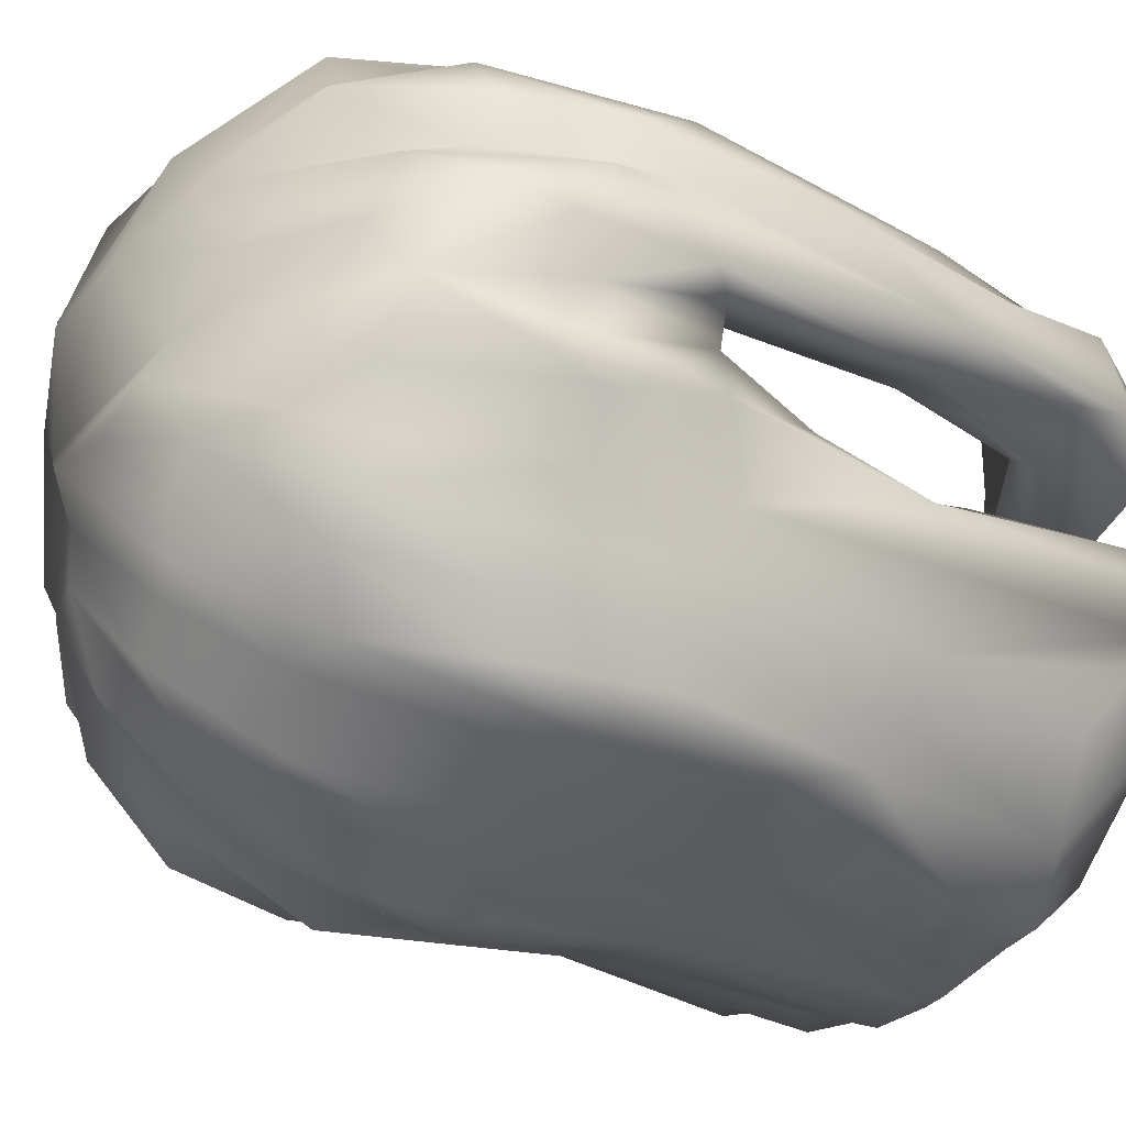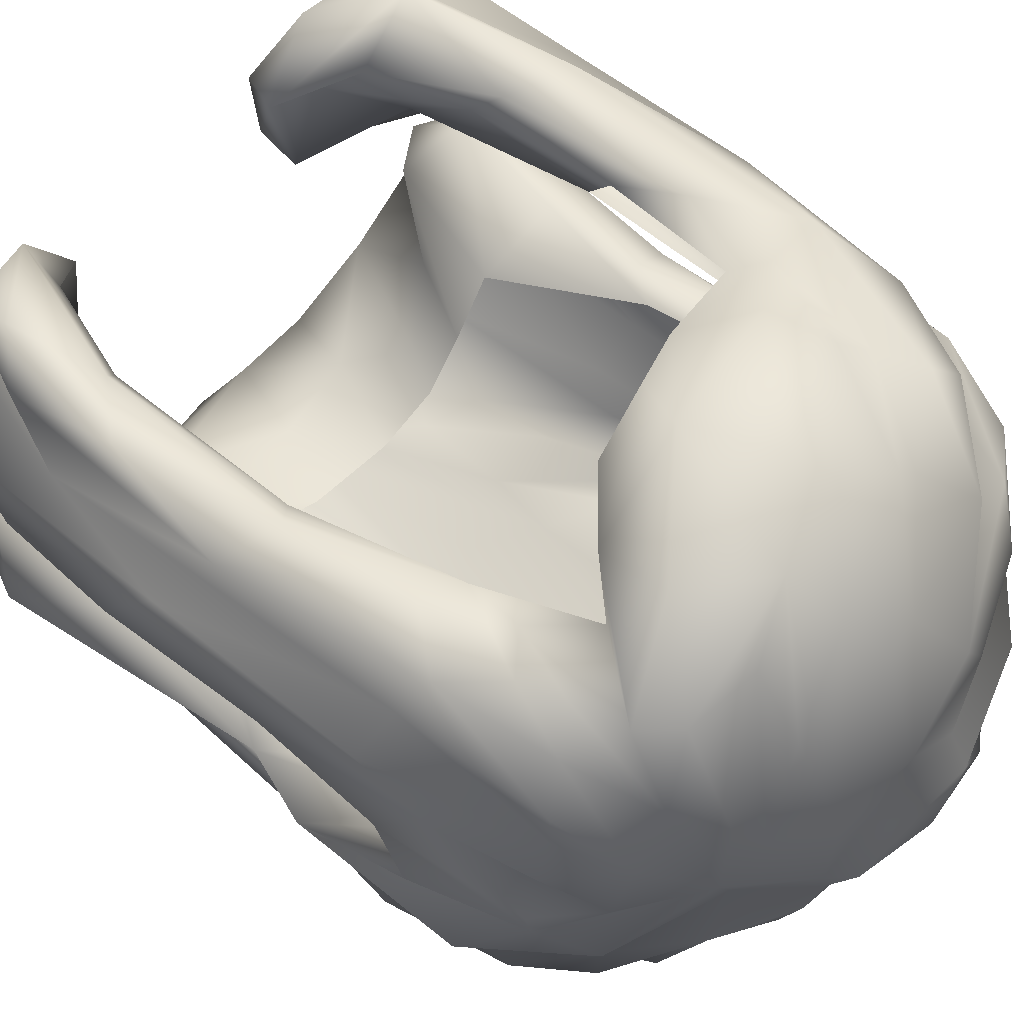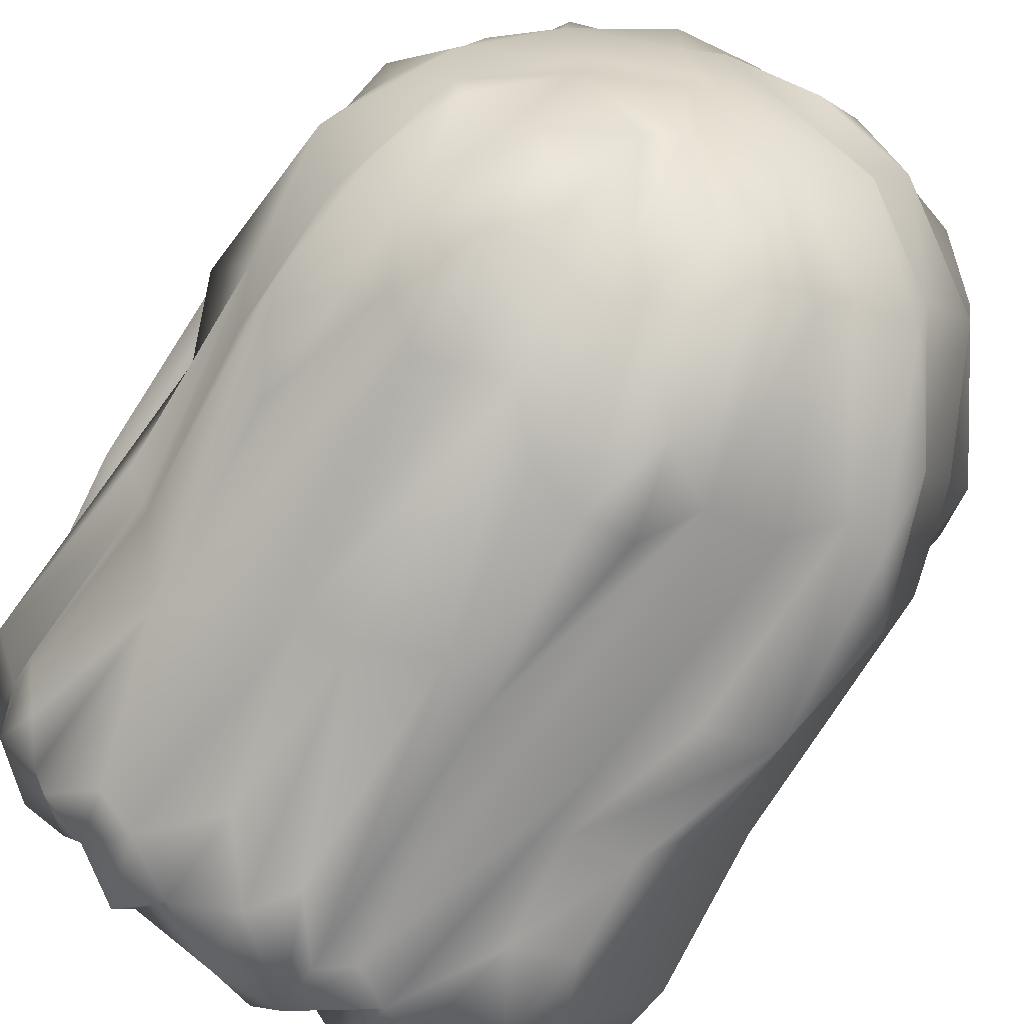
<metadata>
{"format":"obj","ext":"obj","renderer":"f3d","projection":"perspective","resolution":1024,"background":"white","views":[{"elev":-23.3,"azim":-129.8,"up":"+Z"},{"elev":59.6,"azim":132.4,"up":"+Z"},{"elev":-74.1,"azim":149.4,"up":"+Z"}]}
</metadata>
<code>
v  224 959 149.6
v  -9.615 1715 -249.3
v  -55.55 1026 -238.4
v  -125.4 844.2 36.99
v  284.5 1638 -66.02
v  193.8 1423 -357.5
v  -42.03 814.8 -289.5
v  -304.6 1372 245.4
v  4.371 1758 97.27
v  -330.6 865.5 -215.3
v  -208.7 1035 -71.05
v  -237.7 1376 253.1
v  275 872.2 -294
v  362.4 1426 40.5
v  -67.46 1134 -354.9
v  359.7 1404 147.7
v  185.3 1636 257.8
v  -26.96 1622 -342.5
v  179.9 1684 -141.1
v  -339 1407 157.1
v  46.75 1024 -231.3
v  384.5 926.3 -113.3
v  -366.6 1398 -48.68
v  344.7 1045 -43.73
v  -168.8 1451 -372.9
v  254.3 1219 213.4
v  -153.9 1102 -349.3
v  146.7 1518 233.4
v  -216.6 1727 -39.22
v  316.4 1418 189.5
v  131 858.7 -348.3
v  -181.8 1671 221.5
v  273 1070 -260.3
v  -245.5 899 251.4
v  167 1691 -29.87
v  -253.6 1677 -166.1
v  303.8 1424 45.19
v  -278.8 1541 -227.3
v  295.7 1579 168.9
v  109.6 1170 -362.6
v  -356.2 1511 129.6
v  263.9 1618 -180.5
v  -283.7 1269 -321.3
v  -305.8 1405 52.93
v  379 1334 -64.36
v  -140.3 1759 -114.2
v  -382.4 907.8 -82.67
v  -236.7 1179 193.1
v  326.5 1122 -133.9
v  -357.8 1156 -68.01
v  -28.7 1484 -405.8
v  -61.54 1590 317.7
v  267 846.9 -62.77
v  -340 1361 -123.7
v  238.2 902 10.44
v  77.33 1698 -251.3
v  331 1018 3.115
v  156.2 951.4 -212.4
v  316.6 917.8 180.8
v  341.4 1476 79.05
v  56.08 1397 -387.5
v  369 1286 70.01
v  49.32 1413 283.8
v  -8.422 894 -406.1
v  192.8 1636 -258.1
v  307.5 1313 -61.35
v  -345.1 941.7 94.68
v  -137.3 854.2 -351.6
v  -262.9 1652 130.3
v  244.2 1491 242.5
v  -234.3 1038 212.4
v  358.9 1517 -107.3
v  -279.7 1167 -291
v  232.1 1018 -74.03
v  282.4 889.4 230.9
v  261.5 1506 -262.4
v  -347.7 1518 24.6
v  -223.4 1008 -356.7
v  2.355 1459 339.6
v  -211.3 1242 -312.2
v  214.1 800.4 27.99
v  -292.3 1192 -59.01
v  323.1 810.8 44.45
v  -297.6 1048 -21.52
v  -267.8 921.7 65.64
v  -292 836.7 -146.5
v  292.4 1174 66.58
v  -173.7 1498 310
v  -354.3 1040 163.3
v  187.7 1698 142.5
v  -303.4 825.1 53.12
v  280.3 808.3 -188.6
v  -304 1075 225.5
v  330.1 1319 -173.1
v  -92.26 1632 -331.4
v  -92.46 1739 140.6
v  -280.4 1115 81.74
v  -149.1 983.5 -196.2
v  -3.743 1707 219.9
v  202.8 816.6 90.32
v  -355.9 1389 45.85
v  -316.6 827.9 -92.6
v  104.4 1644 261.9
v  255.3 759.5 81.13
v  -221.8 1484 -324.5
v  283 1302 -279.3
v  -92.59 1374 289.5
v  307.2 871.2 135.8
v  -264.9 1626 -119.7
v  -92.22 1438 -379
v  -2.6 929.5 -248
v  -291.1 794.1 158.8
v  -354.4 1396 -1.557
v  299.8 1425 -30.66
v  144.5 808.5 -282
v  86.37 1727 -158
v  296 1442 250.4
v  -352.7 1257 185.8
v  -86.96 887 -391.9
v  -311 1423 -17.37
v  -97.56 1746 -199.5
v  156.8 1519 259.3
v  -124.1 796.5 53.58
v  -20.5 1177 -382.2
v  304 828.2 -132.7
v  -183.4 823 95.28
v  -281.3 1571 211
v  49.72 1578 -358.5
v  319.4 1128 -192.2
v  -266.1 1552 -282.7
v  -210.7 1516 272.3
v  346.5 896.9 -148.3
v  -130.2 816 -283.4
v  -202.8 1673 -195.1
v  109.1 1454 -392.2
v  -332.2 1117 72.09
v  -55.99 1696 199
v  365.6 932.2 18.46
v  -128.3 1651 -273
v  -362.8 1107 112.4
v  222.3 847 -293.7
v  138.6 1599 -311
v  131.4 792.9 81.77
v  -117.3 824.3 122.8
v  191.1 903.7 -354.9
v  -316.1 1539 -190.9
v  247.1 979.8 196.5
v  108.8 1700 203.7
v  -186 809.8 198.4
v  -145.2 1181 -351.1
v  -78.24 1740 -138.4
v  -217.2 755.2 101.2
v  -198.5 819.5 -301.7
v  255.2 1646 92.05
v  296.1 1122 -45.21
v  -84 1774 -39.35
v  8.353 794.5 -321.1
v  123.7 1556 320.7
v  337 1200 54.82
v  -264.1 917.2 -301
v  327.3 1392 -257.5
v  61.01 1764 -67.11
v  -258.6 867.9 -81.28
v  -274.7 1593 150.5
v  -89.15 800 -328
v  -338.7 1144 -197.9
v  -181.5 897.9 182.2
v  170.1 821.7 -335.4
v  362.4 1460 -29.07
v  -345.2 970.9 -229.4
v  -108.8 1622 304.6
v  153.9 1434 -355.5
v  -33.51 1714 -201.1
v  -292 1128 -248.2
v  207.4 957.3 -165.4
v  -229.6 912.4 92.29
v  -245.8 1686 60.47
v  197.7 1697 39.43
v  -314.1 1405 -289.3
v  350.2 1247 -72.73
v  315.6 816 105.4
v  192.3 855.9 -196.6
v  158.4 1165 -335.2
v  232 1202 194.2
v  -320.1 907.7 -21.85
v  -314.3 1396 -243.7
v  270.6 1619 -115.1
v  -281.2 885.2 206.7
v  196.4 1394 232.6
v  -84.76 1749 -0.852
v  320.2 1581 -35.03
v  192.7 1549 -335.3
v  250.3 1383 263.4
v  79.71 1607 -311.9
v  -173.8 1026 -157.2
v  -46.8 909 -385.6
v  332.7 981.3 123.2
v  -239.2 1563 260.2
v  -363 869.4 -120.2
v  142.6 1018 -196.5
v  61.56 828.6 -368.6
v  -160.9 822.1 17.65
v  342.1 870.2 -59.23
v  -266.4 1469 -322
v  -365.6 1525 -78.74
v  -100.2 915.2 -238.2
v  234.3 1544 259.9
v  -320.7 1504 -119.9
v  350.8 1376 -134.6
v  70.96 907 -396.2
v  -207.8 1346 238
v  185.8 792 167.8
v  96.39 827.5 -275.4
v  96.44 1745 -38.53
v  320.5 1196 192.5
v  122.7 1477 296.2
v  96.03 1751 81.56
v  -376.8 1416 62.07
v  182 833.7 131
v  -256.8 1258 227.6
v  297.6 1040 201.5
v  -360.6 1550 70.93
v  210.2 1594 235.1
v  7.537 1646 -309.2
v  -330.7 889.8 187.2
v  264.7 1114 -51.95
v  278.9 824.6 195.9
v  260.8 1558 204.8
v  -348.8 1286 -39.41
v  353 1136 -108.2
v  315.6 920.3 -8.889
v  -143.7 1620 258.3
v  -362.5 894.9 -42.9
v  191.2 1155 -328
v  219 849.2 -124.9
v  -219.3 829.3 -216.8
v  342.1 1415 -15.14
v  108.3 1677 -229.5
v  -216.1 937 -149.1
v  124 972.9 -363.3
v  -331.5 1463 202.8
v  273.3 1636 17.63
v  -283.9 1655 13.55
v  -17.03 1404 324
v  330.5 1582 17.93
v  343.4 831.9 -119.3
v  238.3 1455 -312.9
v  20.28 1669 257.3
v  -226.4 1110 -332.9
v  346.7 945.3 -191
v  361.9 1147 120.9
v  -51.16 1389 -409.3
v  -314 1154 -47.43
v  377.2 1087 47.63
v  -159.9 986.7 -363
v  319.1 916.2 -246.1
v  -220.7 1008 179.3
v  32.1 1204 -380.9
v  291.5 870.8 -249.9
v  174.6 763.4 82.61
v  -211.6 893.6 -356.7
v  -195.8 1652 -268.8
v  39.83 1616 311.3
v  0.8823 1387 -416.1
v  233.2 910.4 -311.3
v  -198.5 1716 -96.12
v  -10.98 830.5 -375.6
v  249.6 780.9 128.5
v  -135 1734 66.2
v  74.45 1737 -108.6
v  -133.5 776.2 115.9
v  -270.8 1678 -67.41
v  35.36 951.6 -391.4
v  -305.2 1312 -44.16
v  312.4 1580 69.91
v  -126.5 1029 -209.2
v  358.9 879.1 76.04
v  -356.3 904.6 -156
v  234.9 813.3 -221.6
v  320.1 1474 -158.1
v  -351.5 874 101.5
v  286.5 980.3 -42.03
v  131.2 873.1 -231
v  -145.7 1436 331.9
v  294.4 1579 118.2
v  -231.9 807 32.03
v  -34.6 1777 -82.36
v  244.2 964.6 -77.25
v  -346.4 1555 -27.84
v  208.3 1464 260.5
v  -347.5 1428 -192.5
v  333.9 862.7 -201.7
v  155.7 1712 95.83
v  -328.7 1606 100.5
v  -37.52 1551 346
v  304.8 1539 -219.1
v  -377.8 1465 -44.52
v  220.2 1649 161.8
g headusOBJexport001
f -79 -206 -228
f -237 -48 -45
f -125 -113 -226
f -83 -55 -236
f -109 -290 -85
f -108 -254 -227
f -60 -213 -63
f -189 -47 -175
f -266 -34 -154
f -230 -30 -122
f -249 -276 -245
f -162 -200 -290
f -85 -82 -121
f -104 -288 -136
f -186 -70 -25
f -123 -163 -202
f -42 -123 -202
f -79 -291 -206
f -128 -247 -51
f -170 -250 -49
f -188 -292 -16
f -11 -64 -246
f -149 -189 -284
f -86 -142 -98
f -283 -237 -239
f -9 -177 -110
f -92 -229 -71
f -82 -151 -6
f -297 -183 -75
f -164 -127 -116
f -280 -112 -257
f -157 -164 -105
f -214 -232 -163
f -132 -228 -265
f -241 -278 -188
f -250 -167 -49
f -246 -17 -11
f -77 -56 -222
f -258 -81 -159
f -119 -275 -277
f -185 -285 -262
f -204 -297 -281
f -94 -190 -91
f -84 -106 -273
f -212 -140 -244
f -231 -44 -180
f -146 -139 -38
f -106 -110 -273
f -122 -30 -109
f -33 -253 -263
f -48 -269 -102
f -14 -269 -283
f -65 -266 -154
f -149 -284 -103
f -267 -203 -135
f -287 -168 -291
f -293 -266 -65
f -234 -223 -107
f -150 -187 -147
f -206 -291 -181
f -280 -264 -112
f -24 -14 -283
f -91 -190 -263
f -37 -160 -194
f -115 -212 -298
f -261 -169 -120
f -113 -120 -226
f -121 -145 -57
f -1 -145 -121
f -164 -259 -41
f -26 -41 -259
f -267 -135 -172
f -58 -135 -279
f -90 -250 -170
f -52 -193 -266
f -256 -219 -272
f -95 -37 -194
f -186 -25 -179
f -108 -285 -130
f -62 -285 -185
f -148 -165 -253
f -148 -12 -137
f -245 -100 -252
f -213 -289 -146
f -251 -88 -79
f -90 -254 -119
f -185 -119 -254
f -249 -245 -252
f -46 -215 -217
f -189 -281 -248
f -171 -105 -238
f -211 -168 -287
f -15 -287 -192
f -174 -246 -207
f -96 -17 -246
f -100 -245 -133
f -91 -263 -153
f -212 -244 -298
f -269 -84 -102
f -75 -183 -243
f -234 -280 -223
f -140 -242 -244
f -191 -72 -31
f -174 -207 -7
f -154 -34 -158
f -78 -273 -152
f -72 -87 -31
f -294 -108 -227
f -121 -108 -294
f -238 -41 -35
f -35 -171 -238
f -239 -237 -285
f -140 -262 -285
f -271 -83 -236
f -259 -59 -89
f -268 -184 -98
f -157 -61 -234
f -234 -61 -280
f -73 -144 -119
f -225 -17 -73
f -279 -258 -159
f -111 -181 -210
f -292 -134 -180
f -63 -213 -146
f -230 -122 -5
f -279 -135 -258
f -229 -182 -71
f -182 -106 -84
f -42 -251 -79
f -42 -202 -251
f -112 -19 -3
f -223 -280 -257
f -50 -256 -272
f -38 -44 -231
f -225 -99 -124
f -78 -152 -224
f -102 -240 -72
f -3 -19 -138
f -205 -170 -138
f -10 -56 -94
f -186 -276 -70
f -139 -226 -221
f -221 -50 -44
f -36 -4 -220
f -128 -211 -247
f -149 -219 -274
f -256 -194 -219
f -218 -244 -242
f -244 -156 -199
f -217 -215 -288
f -216 -218 -68
f -48 -22 -161
f -66 -215 -46
f -288 -114 -136
f -42 -173 -123
f -187 -208 -147
f -197 -252 -100
f -114 -66 -197
f -140 -212 -262
f -4 -15 -220
f -220 -15 -192
f -181 -159 -210
f -187 -18 -208
f -1 -92 -71
f -141 -36 -220
f -13 -214 -97
f -232 -214 -13
f -246 -64 -207
f -16 -292 -86
f -206 -181 -111
f -206 -265 -228
f -205 -90 -170
f -112 -227 -19
f -204 -281 -189
f -194 -160 -204
f -203 -162 -290
f -30 -290 -109
f -255 -202 -163
f -93 -201 -63
f -196 -209 -6
f -282 -209 -196
f -298 -244 -199
f -224 -152 -87
f -179 -198 -186
f -77 -222 -81
f -197 -100 -213
f -136 -213 -60
f -151 -196 -6
f -247 -36 -51
f -195 -87 -39
f -216 -195 -218
f -194 -204 -274
f -194 -274 -219
f -52 -223 -193
f -223 -3 -138
f -55 -192 -236
f -191 -31 -118
f -48 -102 -22
f -27 -190 -94
f -270 -143 -33
f -149 -274 -189
f -274 -204 -189
f -278 -296 -188
f -93 -23 -201
f -187 -111 -74
f -74 -18 -187
f -186 -10 -2
f -222 -186 -198
f -185 -233 -119
f -20 -117 -158
f -286 -20 -158
f -183 -280 -243
f -29 -264 -280
f -182 -84 -269
f -260 -182 -269
f -181 -58 -279
f -181 -279 -159
f -103 -175 -235
f -98 -142 -32
f -198 -179 -255
f -160 -297 -204
f -29 -297 -126
f -92 -177 -9
f -141 -220 -83
f -176 -13 -97
f -123 -173 -295
f -284 -189 -175
f -284 -175 -103
f -167 -174 -7
f -275 -96 -277
f -295 -155 -176
f -155 -150 -28
f -291 -58 -181
f -101 -58 -291
f -75 -243 -171
f -248 -75 -171
f -138 -170 -266
f -266 -170 -43
f -261 -165 -169
f -165 -178 -37
f -211 -128 -168
f -267 -172 -101
f -277 -53 -167
f -250 -277 -167
f -292 -93 -166
f -292 -166 -134
f -263 -253 -165
f -263 -165 -261
f -238 -164 -41
f -105 -164 -238
f -163 -198 -255
f -81 -163 -159
f -203 -267 -162
f -67 -267 -101
f -216 -68 -161
f -242 -140 -45
f -37 -178 -160
f -178 -29 -126
f -159 -163 -232
f -18 -210 -159
f -158 -117 -184
f -131 -184 -268
f -157 -234 -107
f -116 -127 -293
f -218 -156 -244
f -195 -39 -218
f -173 -155 -295
f -42 -132 -173
f -59 -116 -154
f -154 -131 -268
f -153 -263 -261
f -133 -113 -125
f -87 -152 -298
f -152 -115 -298
f -82 -51 -151
f -51 -36 -151
f -265 -150 -155
f -265 -187 -150
f -272 -149 -180
f -219 -149 -272
f -148 -178 -165
f -178 -148 -137
f -176 -147 -13
f -150 -147 -28
f -231 -146 -38
f -166 -146 -231
f -1 -71 -145
f -260 -269 -14
f -275 -119 -144
f -275 -144 -96
f -12 -143 -137
f -33 -143 -253
f -86 -292 -142
f -142 -292 -180
f -36 -141 -282
f -76 -141 -83
f -237 -140 -285
f -45 -140 -237
f -289 -139 -146
f -21 -133 -129
f -193 -138 -266
f -193 -223 -138
f -178 -137 -29
f -85 -264 -29
f -136 -197 -213
f -136 -114 -197
f -135 -230 -258
f -135 -203 -230
f -134 -231 -180
f -134 -166 -231
f -133 -8 -113
f -245 -8 -133
f -132 -265 -155
f -173 -132 -155
f -158 -184 -131
f -158 -131 -154
f -108 -130 -254
f -62 -185 -254
f -133 -125 -129
f -289 -129 -139
f -168 -128 -67
f -128 -200 -162
f -157 -107 -127
f -164 -157 -127
f -160 -178 -126
f -160 -126 -297
f -129 -125 -139
f -125 -226 -139
f -64 -11 -124
f -124 -99 -241
f -123 -214 -163
f -123 -97 -214
f -56 -27 -94
f -56 -109 -270
f -121 -294 -264
f -85 -121 -264
f -226 -120 -256
f -95 -194 -256
f -119 -277 -69
f -90 -119 -69
f -118 -195 -216
f -161 -22 -216
f -117 -124 -241
f -117 -16 -184
f -116 -59 -259
f -164 -116 -259
f -273 -110 -115
f -152 -273 -115
f -288 -215 -114
f -114 -215 -66
f -113 -153 -261
f -113 -261 -120
f -264 -294 -112
f -112 -294 -227
f -187 -265 -111
f -265 -206 -111
f -177 -271 -110
f -270 -109 -143
f -109 -85 -143
f -54 -285 -108
f -145 -24 -57
f -127 -107 -293
f -52 -266 -293
f -229 -110 -106
f -229 -106 -182
f -171 -243 -105
f -105 -61 -157
f -136 -60 -104
f -104 -201 -23
f -149 -103 -180
f -32 -142 -180
f -22 -102 -191
f -102 -72 -191
f -168 -101 -291
f -101 -168 -67
f -21 -129 -289
f -21 -289 -213
f -278 -241 -99
f -268 -98 -89
f -89 -98 -32
f -295 -97 -123
f -97 -295 -176
f -246 -53 -96
f -96 -53 -277
f -256 -120 -95
f -120 -169 -95
f -94 -91 -276
f -10 -94 -2
f -188 -93 -292
f -188 -296 -93
f -282 -141 -76
f -282 -76 -1
f -245 -91 -8
f -276 -91 -245
f -227 -90 -205
f -227 -254 -90
f -32 -26 -89
f -26 -259 -89
f -192 -287 -88
f -87 -80 -156
f -80 -87 -298
f -184 -86 -98
f -16 -86 -184
f -137 -85 -29
f -143 -85 -137
f -84 -240 -102
f -78 -224 -240
f -177 -83 -271
f -76 -83 -177
f -85 -290 -82
f -290 -200 -82
f -198 -163 -81
f -81 -222 -198
f -80 -199 -156
f -298 -199 -80
f -291 -79 -287
f -287 -79 -88
f -84 -78 -240
f -84 -273 -78
f -258 -77 -81
f -258 -230 -5
f -76 -92 -1
f -76 -177 -92
f -75 -248 -281
f -297 -75 -281
f -18 -74 -210
f -111 -210 -74
f -119 -233 -73
f -240 -224 -72
f -72 -224 -87
f -145 -71 -260
f -71 -182 -260
f -70 -276 -249
f -249 -66 -46
f -90 -69 -250
f -69 -277 -250
f -161 -68 -242
f -242 -68 -218
f -267 -67 -162
f -67 -128 -162
f -66 -252 -197
f -66 -249 -252
f -154 -116 -65
f -116 -293 -65
f -64 -124 -117
f -64 -117 -20
f -63 -146 -166
f -93 -63 -166
f -130 -285 -62
f -62 -254 -130
f -243 -61 -105
f -280 -61 -243
f -104 -60 -201
f -201 -60 -63
f -89 -59 -268
f -268 -59 -154
f -58 -101 -172
f -172 -135 -58
f -57 -54 -108
f -121 -57 -108
f -5 -122 -56
f -122 -109 -56
f -55 -220 -192
f -220 -55 -83
f -54 -239 -285
f -57 -239 -54
f -53 -246 -174
f -167 -53 -174
f -107 -223 -52
f -107 -52 -293
f -200 -51 -82
f -128 -51 -200
f -226 -50 -221
f -226 -256 -50
f -170 -49 -43
f -7 -207 -40
f -283 -48 -237
f -283 -269 -48
f -47 -189 -248
f -248 -171 -35
f -249 -46 -70
f -46 -25 -70
f -45 -48 -161
f -161 -242 -45
f -44 -272 -180
f -50 -272 -44
f -266 -43 -40
f -43 -7 -40
f -42 -228 -132
f -42 -79 -228
f -35 -41 -175
f -235 -175 -41
f -286 -40 -20
f -266 -40 -286
f -87 -156 -39
f -39 -156 -218
f -221 -44 -38
f -139 -221 -38
f -169 -37 -95
f -165 -37 -169
f -36 -282 -196
f -151 -36 -196
f -47 -248 -35
f -47 -35 -175
f -266 -286 -34
f -34 -286 -158
f -190 -33 -263
f -27 -33 -190
f -32 -103 -235
f -32 -180 -103
f -118 -31 -195
f -31 -87 -195
f -203 -290 -30
f -230 -203 -30
f -29 -280 -183
f -297 -29 -183
f -176 -155 -28
f -28 -147 -176
f -56 -270 -27
f -270 -33 -27
f -235 -41 -26
f -235 -26 -32
f -217 -25 -46
f -24 -239 -57
f -24 -283 -239
f -23 -93 -296
f -22 -191 -118
f -22 -118 -216
f -100 -133 -21
f -100 -21 -213
f -40 -207 -20
f -207 -64 -20
f -19 -227 -205
f -19 -205 -138
f -18 -232 -208
f -232 -18 -159
f -17 -96 -144
f -73 -17 -144
f -117 -241 -16
f -241 -188 -16
f -4 -211 -15
f -211 -287 -15
f -260 -14 -145
f -145 -14 -24
f -232 -13 -208
f -147 -208 -13
f -253 -143 -12
f -253 -12 -148
f -17 -225 -11
f -11 -225 -124
f -222 -56 -10
f -186 -222 -10
f -229 -9 -110
f -92 -9 -229
f -91 -153 -8
f -8 -153 -113
f -49 -167 -7
f -49 -7 -43
f -121 -6 -209
f -82 -6 -121
f -5 -56 -77
f -258 -5 -77
f -4 -247 -211
f -247 -4 -36
f -257 -112 -3
f -223 -257 -3
f -186 -2 -276
f -2 -94 -276
f -209 -1 -121
f -209 -282 -1

</code>
